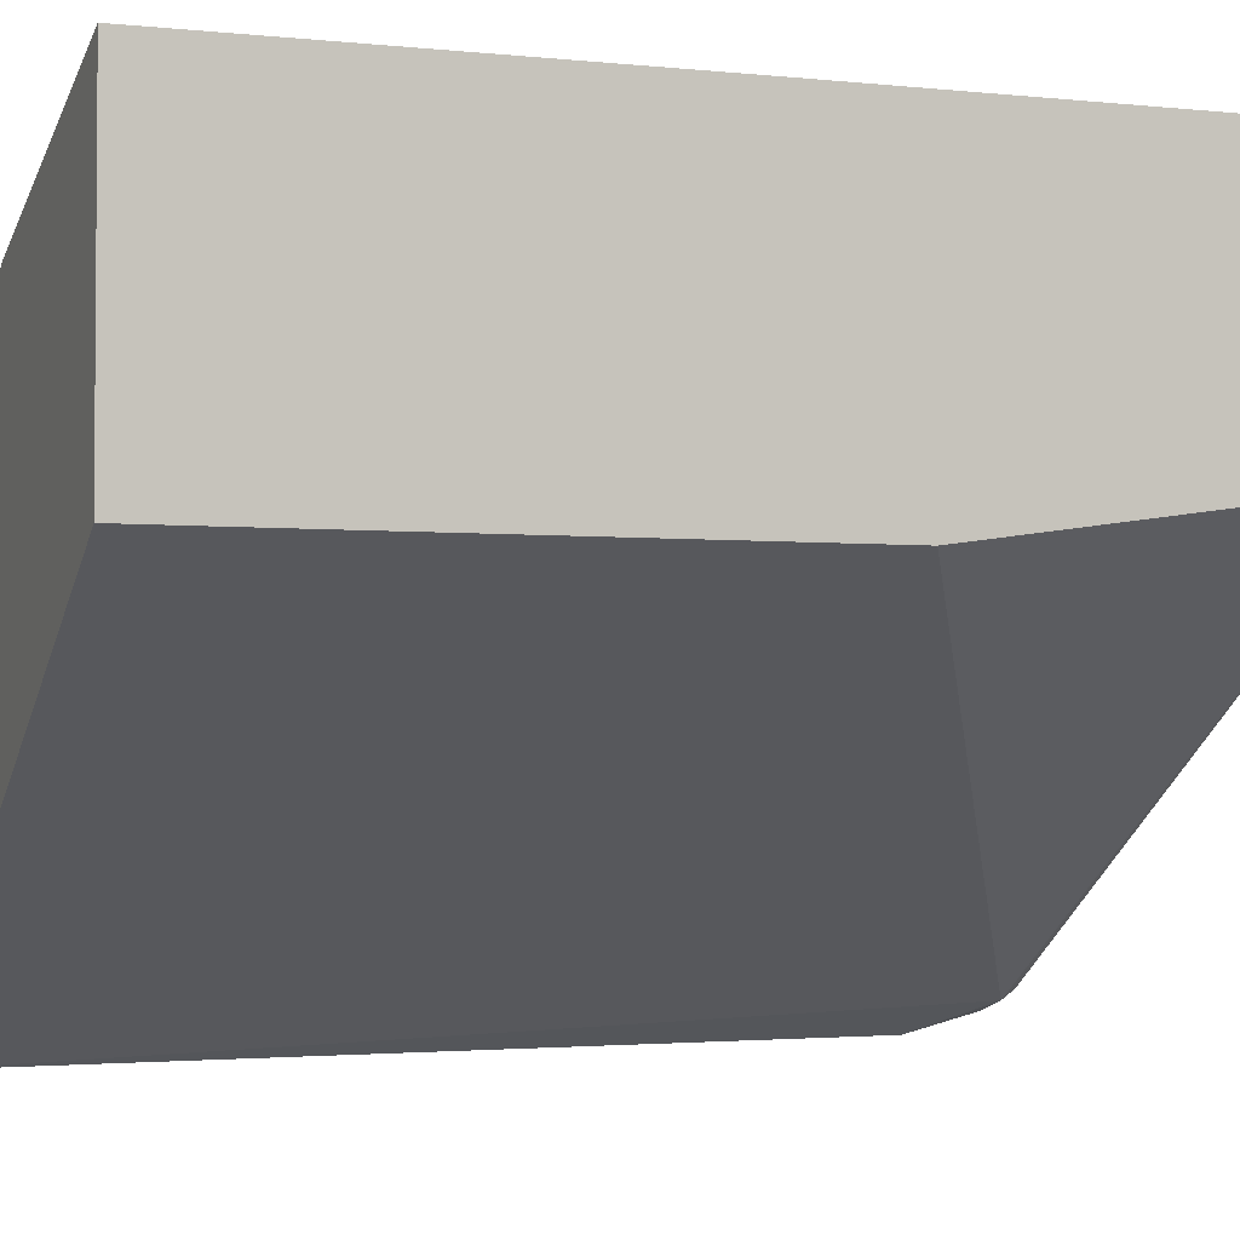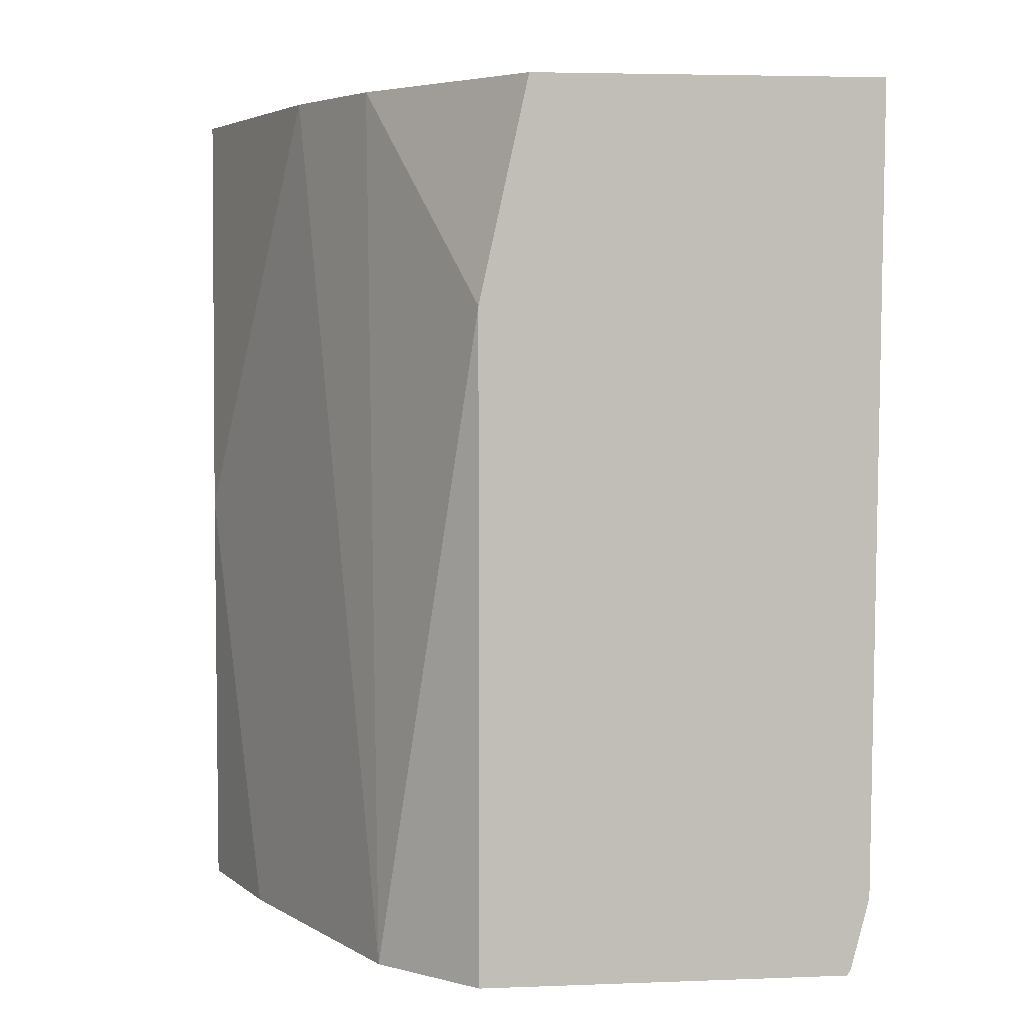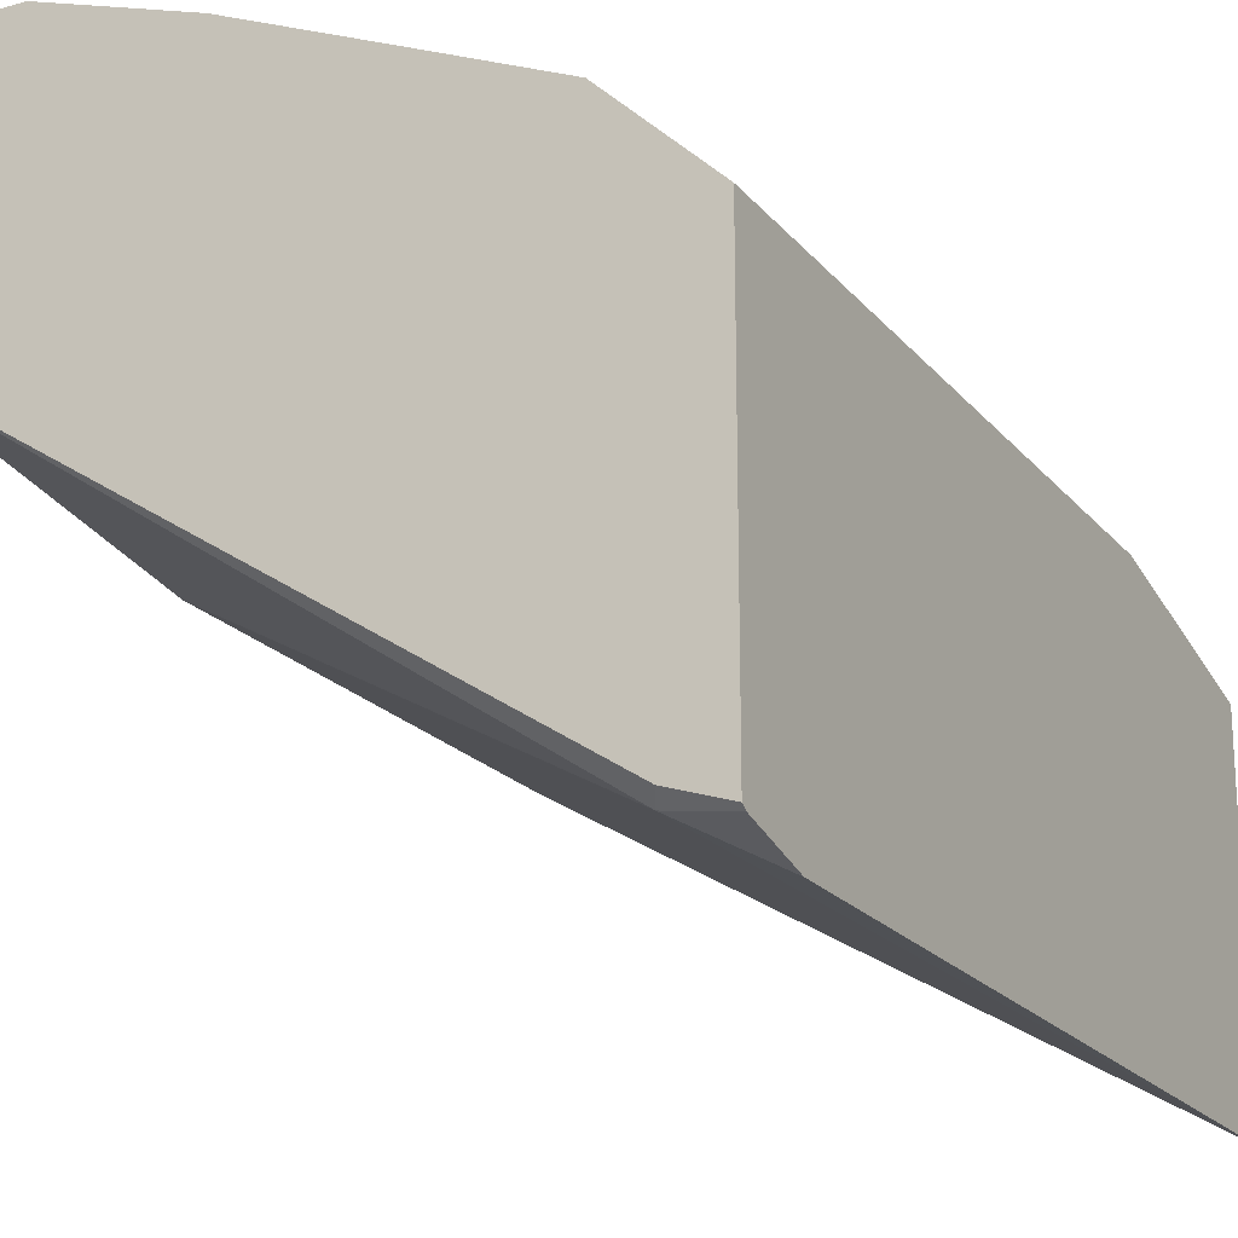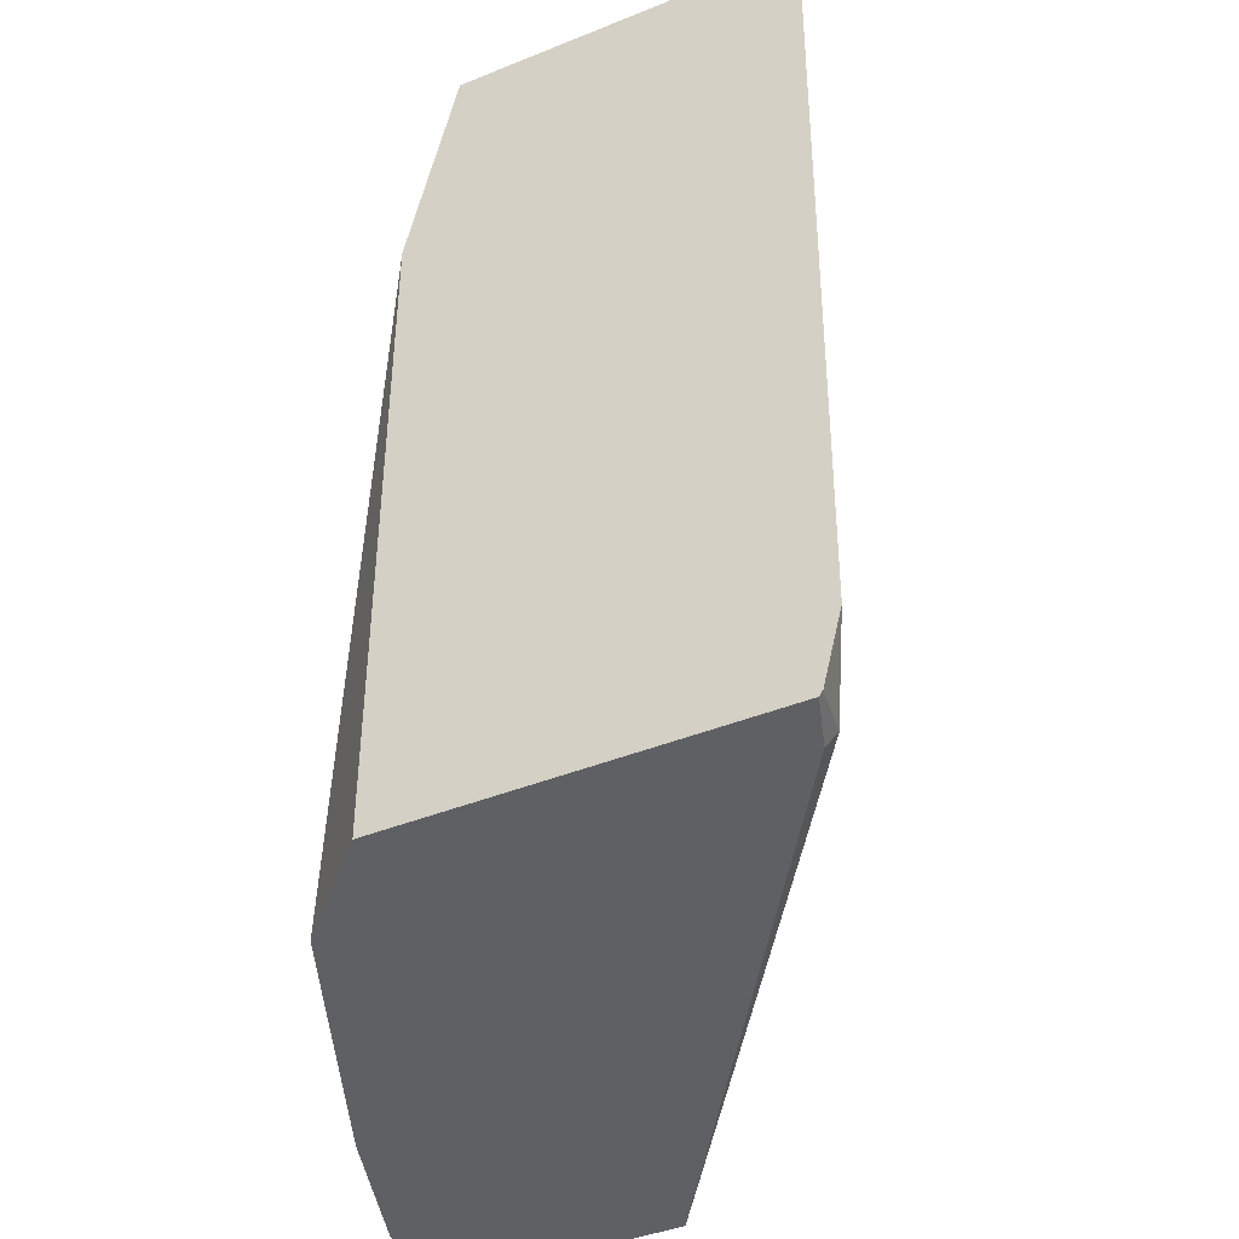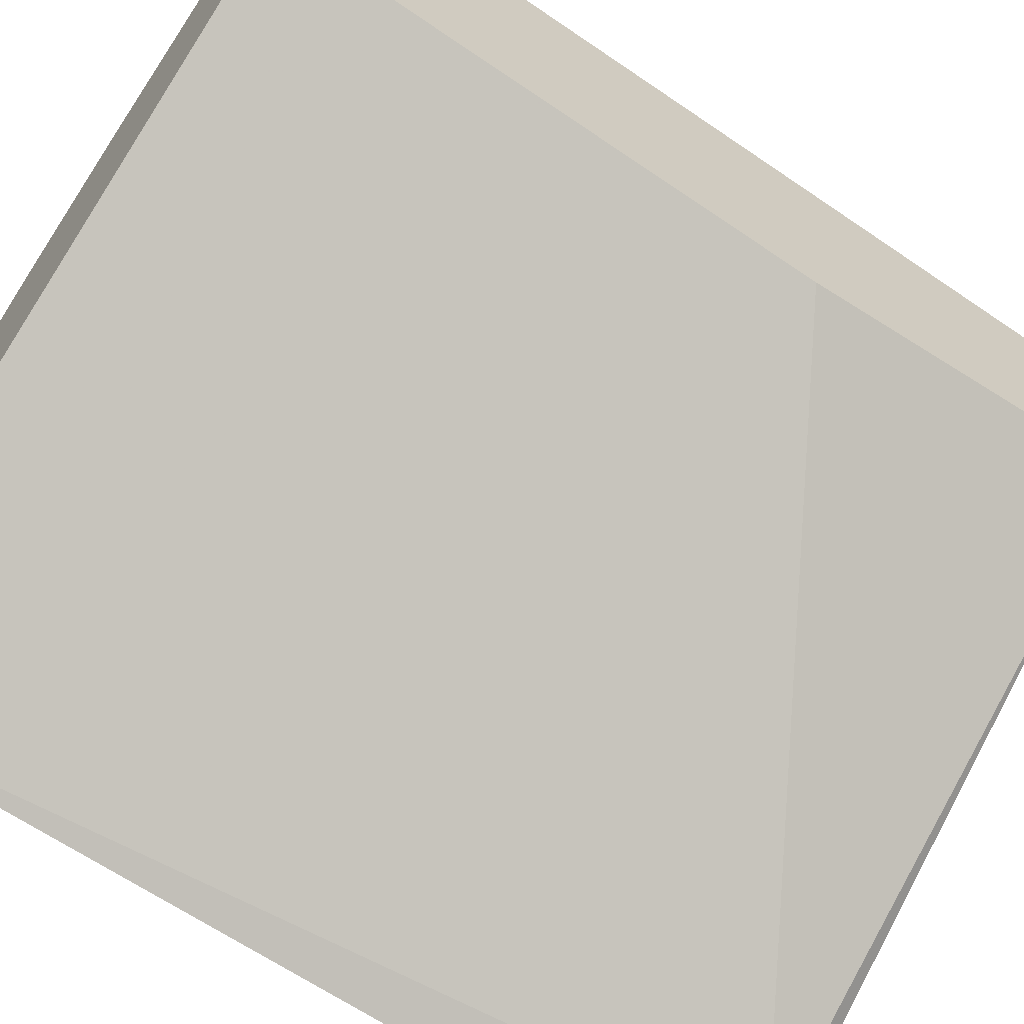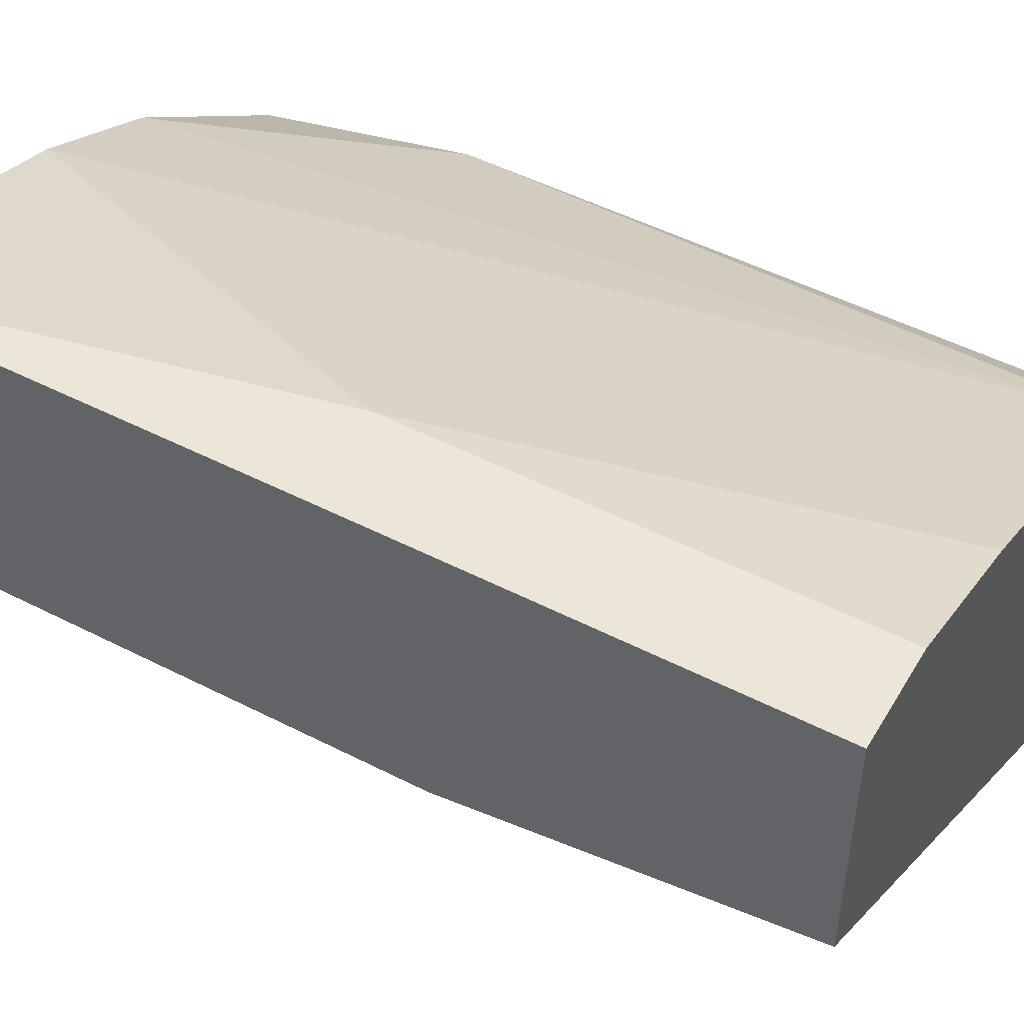
<metadata>
{"format":"obj","ext":"obj","renderer":"f3d","projection":"perspective","resolution":1024,"background":"white","views":[{"elev":-2.9,"azim":-110.8,"up":"+Z"},{"elev":4.5,"azim":83.1,"up":"+Y"},{"elev":-20.1,"azim":27.7,"up":"+Z"},{"elev":-42.4,"azim":115.7,"up":"+Y"},{"elev":-65.6,"azim":-124.5,"up":"+Z"},{"elev":49.5,"azim":-60.4,"up":"+Z"}]}
</metadata>
<code>
v 0.127 -0.1588 0.6351
v 0.1905 -0.01427 0.6034
v 0.09578 -0.01427 0.6349
v 0.09578 -0.1588 0.6351
v 0.127 -0.302 0.6351
v 0.1743 -0.302 0.6194
v 0.2192 -0.302 0.6003
v 0.2329 -0.01427 0.5822
v 0.2636 -0.302 0.5812
v 0.09578 -0.01427 0.5396
v 0.09578 -0.302 0.6351
v 0.295 -0.08613 0.5511
v 0.295 -0.01427 0.5353
v 0.295 -0.302 0.5511
v 0.295 -0.01427 0.4221
v 0.09578 -0.03128 0.5396
v 0.09578 -0.302 0.5555
v 0.295 -0.302 0.4312
v 0.295 -0.2766 0.4241
v 0.2752 -0.2964 0.434
v 0.09578 -0.1905 0.5398
v 0.278 -0.302 0.4368
v 0.295 -0.3003 0.4301
f 12 18 23
f 5 9 7
f 5 7 6
f 8 12 13
f 8 9 12
f 9 14 12
f 10 15 16
f 12 14 18
f 12 23 19
f 17 21 20
f 12 15 13
f 15 19 20
f 15 20 16
f 16 20 21
f 17 20 22
f 18 22 23
f 19 23 20
f 20 23 22
f 5 14 9
f 12 19 15
f 5 18 14
f 5 11 17
f 5 17 22
f 5 22 18
f 1 2 3
f 1 3 4
f 1 11 5
f 1 5 6
f 1 6 7
f 1 7 2
f 2 8 13
f 2 13 15
f 1 4 11
f 2 10 3
f 2 7 9
f 2 9 8
f 3 10 16
f 3 16 21
f 3 21 17
f 3 17 11
f 2 15 10
f 3 11 4

</code>
